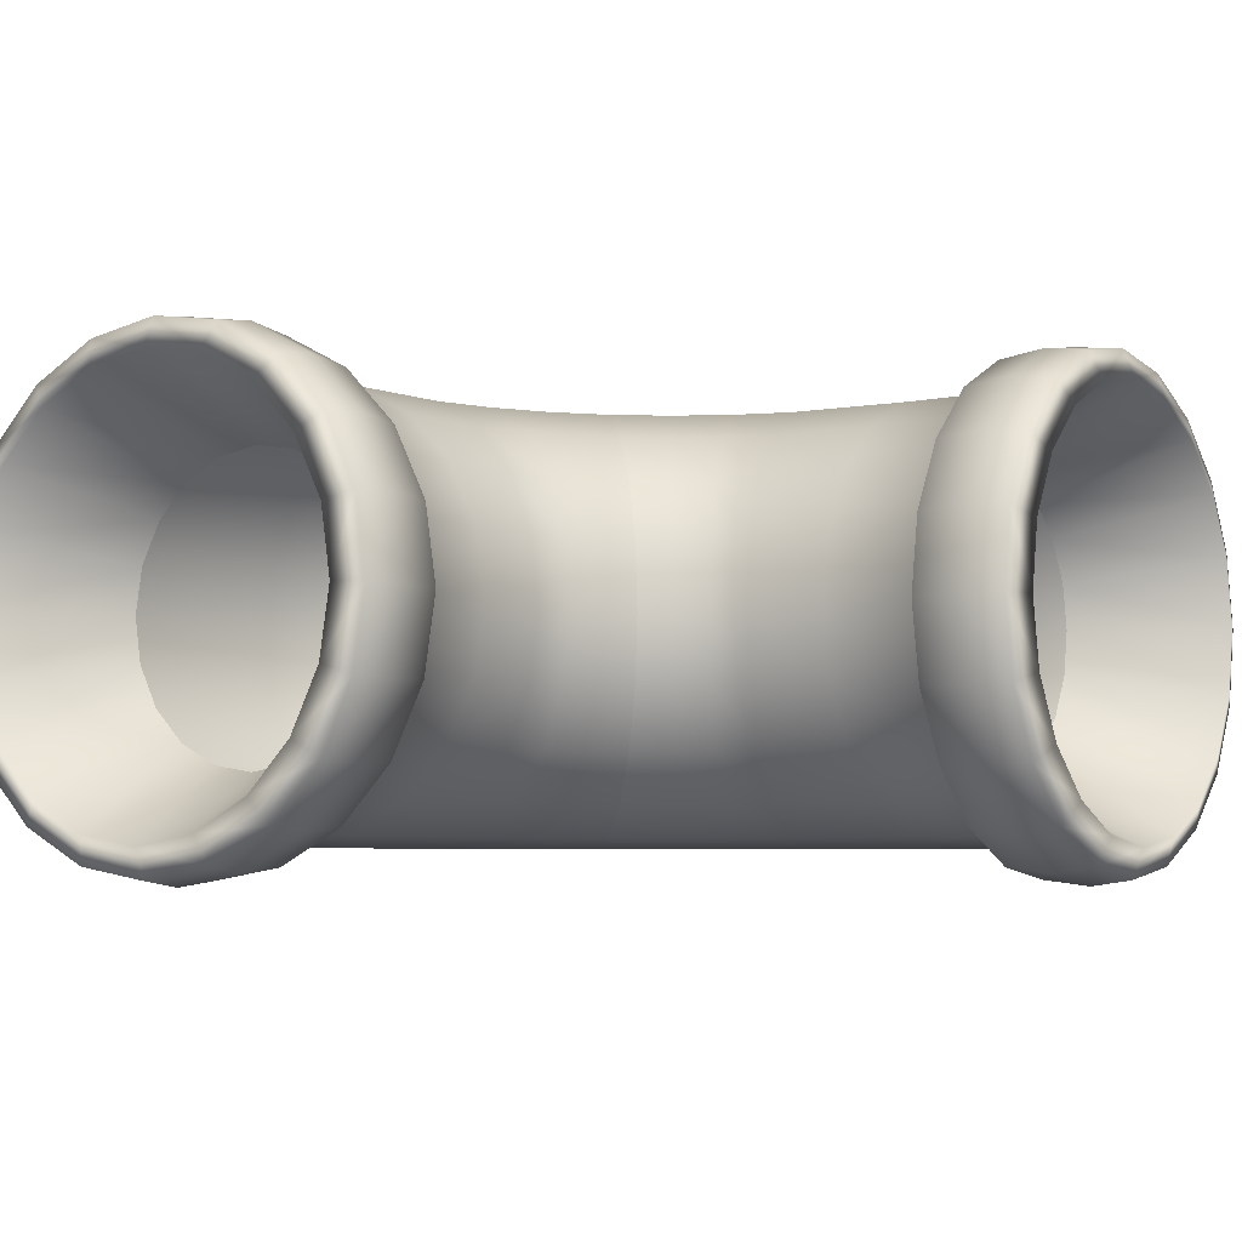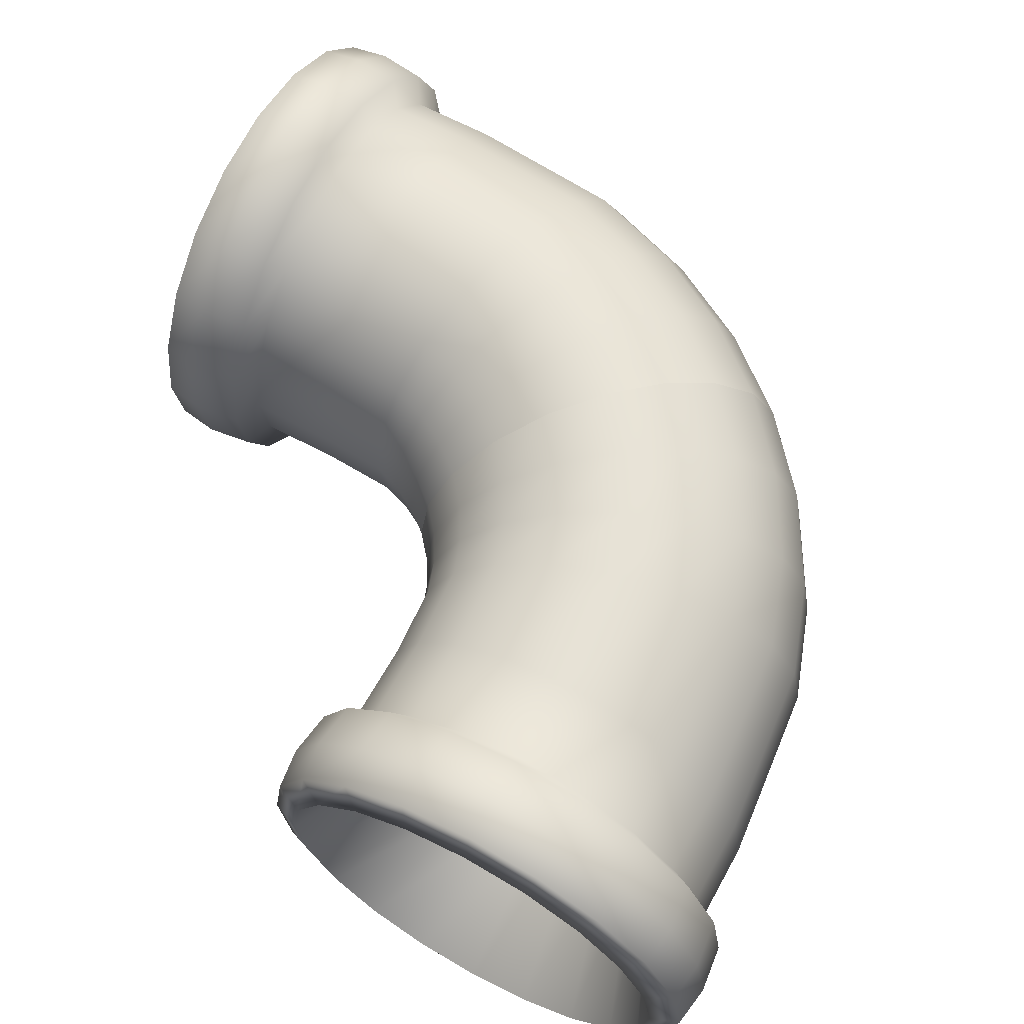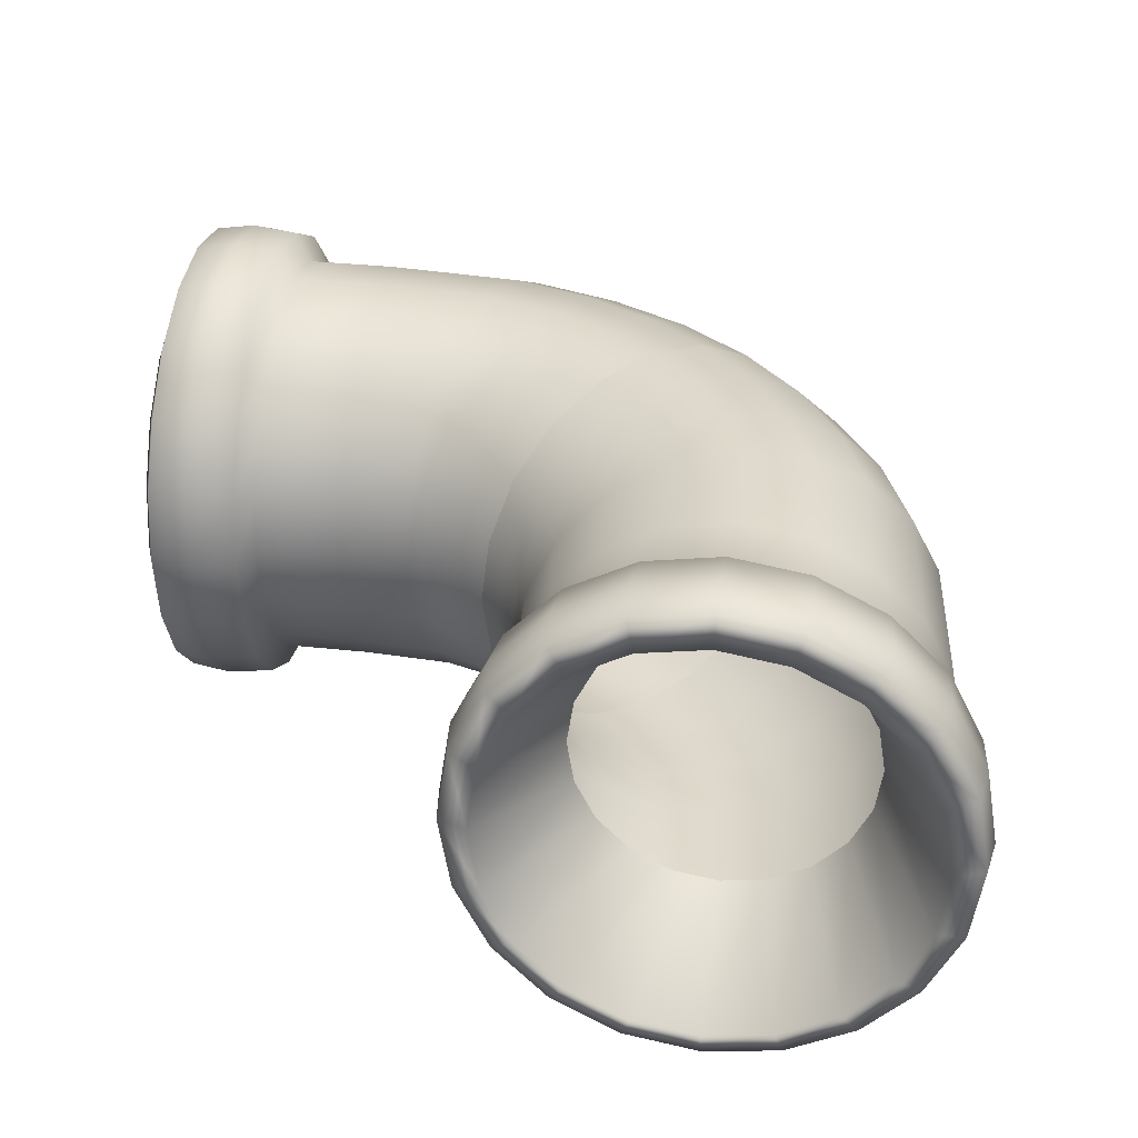
<metadata>
{"format":"obj","ext":"obj","renderer":"f3d","projection":"perspective","resolution":1024,"background":"white","views":[{"elev":-5.1,"azim":125.1,"up":"+Y"},{"elev":63.7,"azim":-151.0,"up":"+Y"},{"elev":32.2,"azim":-170.9,"up":"+Y"}]}
</metadata>
<code>
g default
v 3.553 -11.06 -38.64
v -0.03778 -11.61 -38.64
v -3.625 -11.03 -38.64
v -6.857 -9.374 -38.64
v -9.418 -6.796 -38.64
v -11.06 -3.553 -38.64
v -11.61 0.03757 -38.64
v -11.03 3.625 -38.64
v -9.374 6.857 -38.64
v -6.796 9.418 -38.64
v -3.553 11.06 -38.64
v 0.03754 11.61 -38.64
v 3.625 11.03 -38.64
v 6.857 9.373 -38.64
v 9.418 6.796 -38.64
v 11.06 3.553 -38.64
v 11.61 -0.03778 -38.64
v 11.03 -3.625 -38.64
v 9.373 -6.857 -38.64
v 6.796 -9.418 -38.64
v -9.88 13.69 -33.77
v -13.63 9.968 -33.77
v -16.04 5.269 -33.77
v -16.88 0.05467 -33.77
v -16.07 -5.165 -33.77
v -13.69 -9.88 -33.77
v -9.969 -13.63 -33.77
v -5.27 -16.04 -33.77
v -0.05487 -16.88 -33.77
v 5.165 -16.07 -33.77
v 9.88 -13.69 -33.77
v 13.63 -9.969 -33.77
v 16.04 -5.27 -33.77
v 16.88 -0.05487 -33.77
v 16.07 5.165 -33.77
v 13.69 9.88 -33.77
v 9.968 13.63 -33.77
v 5.269 16.04 -33.77
v 0.05463 16.88 -33.77
v -5.165 16.07 -33.77
v -8.478 13.69 -20.79
v -12.1 9.968 -19.82
v -14.43 5.269 -19.2
v -15.25 0.05467 -18.98
v -14.46 -5.165 -19.19
v -12.16 -9.88 -19.81
v -8.564 -13.63 -20.77
v -4.024 -16.04 -21.98
v 1.015 -16.88 -23.32
v 6.059 -16.07 -24.67
v 10.61 -13.69 -25.88
v 14.23 -9.969 -26.85
v 16.57 -5.27 -27.47
v 17.38 -0.05487 -27.69
v 16.6 5.165 -27.48
v 14.3 9.88 -26.86
v 10.7 13.63 -25.9
v 6.159 16.04 -24.69
v 1.121 16.88 -23.35
v -3.923 16.07 -22
v 2.578 13.69 -1.84
v -0.04423 9.968 0.8372
v -1.733 5.269 2.561
v -2.323 0.05467 3.164
v -1.757 -5.165 2.586
v -0.08937 -9.88 0.8832
v 2.516 -13.63 -1.777
v 5.804 -16.04 -5.133
v 9.453 -16.88 -8.859
v 13.11 -16.07 -12.59
v 16.4 -13.69 -15.96
v 19.03 -9.969 -18.63
v 20.72 -5.27 -20.36
v 21.31 -0.05488 -20.96
v 20.74 5.165 -20.38
v 19.07 9.88 -18.68
v 16.47 13.63 -16.02
v 13.18 16.04 -12.66
v 9.53 16.88 -8.937
v 5.877 16.07 -5.208
v 0.06018 19.18 -42.07
v -5.871 18.26 -42.06
v -11.23 15.56 -42.06
v -15.49 11.33 -42.05
v -18.23 5.986 -42.05
v -19.19 0.06093 -42.05
v -18.27 -5.87 -42.05
v -15.56 -11.23 -42.05
v -11.33 -15.49 -42.05
v -5.989 -18.23 -42.05
v -0.06395 -19.19 -42.05
v 5.867 -18.27 -42.05
v 11.22 -15.56 -42.06
v 15.48 -11.33 -42.06
v 18.22 -5.989 -42.06
v 19.18 -0.06388 -42.07
v 18.26 5.867 -42.07
v 15.55 11.22 -42.07
v 11.32 15.48 -42.07
v 5.985 18.22 -42.07
v 0.05461 16.88 -40.94
v -5.165 16.07 -40.94
v -9.88 13.69 -40.94
v -13.63 9.968 -40.94
v -16.04 5.269 -40.94
v -16.88 0.05467 -40.94
v -16.07 -5.165 -40.94
v -13.69 -9.88 -40.94
v -9.969 -13.63 -40.94
v -5.27 -16.04 -40.94
v -0.05489 -16.88 -40.94
v 5.165 -16.07 -40.94
v 9.88 -13.69 -40.94
v 13.63 -9.969 -40.94
v 16.04 -5.27 -40.94
v 16.88 -0.05487 -40.94
v 16.07 5.165 -40.94
v 13.69 9.88 -40.94
v 9.968 13.63 -40.94
v 5.269 16.04 -40.94
v 0.05463 16.88 -50
v -5.165 16.07 -50
v -9.88 13.69 -50
v -13.63 9.968 -50
v -16.04 5.269 -50
v -16.88 0.05467 -50
v -16.07 -5.165 -50
v -13.69 -9.88 -50
v -9.969 -13.63 -50
v -5.27 -16.04 -50
v -0.05487 -16.88 -50
v 5.165 -16.07 -50
v 9.88 -13.69 -50
v 13.63 -9.969 -50
v 16.04 -5.27 -50
v 16.88 -0.05487 -50
v 16.07 5.165 -50
v 13.69 9.88 -50
v 9.968 13.63 -50
v 5.269 16.04 -50
v 0.06374 19.19 -49.13
v -5.868 18.27 -49.13
v -11.22 15.56 -49.13
v -15.48 11.33 -49.12
v -18.22 5.989 -49.12
v -19.18 0.06368 -49.12
v -18.26 -5.868 -49.11
v -15.56 -11.22 -49.11
v -11.32 -15.48 -49.11
v -5.986 -18.22 -49.12
v -0.06042 -19.18 -49.12
v 5.871 -18.26 -49.12
v 11.23 -15.56 -49.12
v 15.49 -11.33 -49.13
v 18.23 -5.986 -49.13
v 19.19 -0.06113 -49.14
v 18.27 5.87 -49.14
v 15.56 11.23 -49.14
v 11.33 15.48 -49.14
v 5.989 18.23 -49.14
v 0.06361 19.65 -45.87
v -6.011 18.71 -45.87
v -11.5 15.93 -45.87
v -15.86 11.6 -45.86
v -18.67 6.132 -45.86
v -19.65 0.06392 -45.86
v -18.71 -6.011 -45.85
v -15.93 -11.5 -45.85
v -11.6 -15.86 -45.85
v -6.132 -18.67 -45.86
v -0.06354 -19.65 -45.86
v 6.011 -18.71 -45.86
v 11.5 -15.93 -45.87
v 15.86 -11.6 -45.87
v 18.67 -6.132 -45.87
v 19.65 -0.06391 -45.88
v 18.71 6.011 -45.88
v 15.93 11.5 -45.88
v 11.6 15.86 -45.88
v 6.132 18.67 -45.88
v 33.9 9.968 13.61
v 33.88 13.69 9.862
v 41.05 13.69 9.829
v 41.06 9.968 13.58
v 33.91 5.269 16.02
v 41.07 5.269 15.99
v 33.91 0.05467 16.87
v 41.08 0.05467 16.83
v 33.91 -5.165 16.06
v 41.07 -5.165 16.02
v 33.9 -9.88 13.67
v 41.06 -9.88 13.64
v 33.88 -13.63 9.951
v 41.05 -13.63 9.918
v 33.86 -16.04 5.252
v 41.02 -16.04 5.219
v 33.83 -16.88 0.03735
v 41 -16.88 0.003906
v 33.81 -16.07 -5.183
v 40.98 -16.07 -5.216
v 33.79 -13.69 -9.897
v 40.95 -13.69 -9.931
v 33.77 -9.969 -13.64
v 40.94 -9.969 -13.68
v 33.76 -5.27 -16.06
v 40.92 -5.27 -16.09
v 33.75 -0.05487 -16.9
v 40.92 -0.05487 -16.93
v 33.76 5.165 -16.09
v 40.92 5.165 -16.13
v 33.77 9.88 -13.71
v 40.94 9.88 -13.74
v 33.79 13.63 -9.986
v 40.95 13.63 -10.02
v 33.81 16.04 -5.287
v 40.97 16.04 -5.32
v 33.83 16.88 -0.07214
v 41 16.88 -0.1056
v 33.86 16.07 5.148
v 41.02 16.07 5.115
v 20.86 9.968 12.46
v 21.75 13.69 8.822
v 20.29 5.269 14.81
v 20.09 0.05467 15.63
v 20.28 -5.165 14.84
v 20.84 -9.88 12.52
v 21.73 -13.63 8.908
v 22.85 -16.04 4.344
v 24.09 -16.88 -0.7213
v 25.33 -16.07 -5.792
v 26.45 -13.69 -10.37
v 27.34 -9.969 -14.01
v 27.91 -5.27 -16.36
v 28.11 -0.05487 -17.17
v 27.92 5.165 -16.39
v 27.35 9.88 -14.07
v 26.47 13.63 -10.46
v 25.35 16.04 -5.893
v 24.11 16.88 -0.8276
v 22.87 16.07 4.243
v 42.15 18.26 5.815
v 42.12 19.18 -0.1163
v 45.93 19.65 -0.1376
v 45.96 18.71 5.937
v 42.17 15.56 11.17
v 45.98 15.93 11.42
v 42.18 11.33 15.43
v 45.99 11.6 15.78
v 42.19 5.986 18.17
v 46 6.132 18.59
v 42.19 0.06093 19.13
v 46.01 0.06392 19.57
v 42.19 -5.87 18.21
v 46 -6.011 18.63
v 42.18 -11.23 15.5
v 45.99 -11.5 15.86
v 42.16 -15.49 11.27
v 45.97 -15.86 11.53
v 42.13 -18.23 5.933
v 45.94 -18.67 6.058
v 42.11 -19.19 0.007874
v 45.92 -19.65 -0.01038
v 42.08 -18.27 -5.923
v 45.89 -18.71 -6.085
v 42.06 -15.56 -11.28
v 45.87 -15.93 -11.57
v 42.05 -11.33 -15.54
v 45.85 -11.6 -15.93
v 42.04 -5.989 -18.28
v 45.84 -6.132 -18.74
v 42.04 -0.06388 -19.24
v 45.84 -0.06391 -19.72
v 42.04 5.867 -18.32
v 45.85 6.011 -18.78
v 42.05 11.22 -15.61
v 45.86 11.5 -16.01
v 42.07 15.48 -11.38
v 45.88 15.86 -11.67
v 42.1 18.22 -6.042
v 45.91 18.67 -6.206
v 50 16.07 5.073
v 50 16.88 -0.1473
v 38.7 11.61 -0.0777
v 38.71 11.06 3.513
v 50 13.69 9.787
v 38.73 9.418 6.756
v 50 9.968 13.53
v 38.74 6.857 9.333
v 50 5.269 15.95
v 38.75 3.625 10.99
v 50 0.05467 16.79
v 38.75 0.03757 11.57
v 50 -5.165 15.98
v 38.75 -3.553 11.02
v 50 -9.88 13.6
v 38.74 -6.796 9.378
v 50 -13.63 9.876
v 38.73 -9.374 6.817
v 50 -16.04 5.177
v 38.71 -11.03 3.585
v 50 -16.88 -0.03778
v 38.7 -11.61 -0.002441
v 50 -16.07 -5.258
v 38.68 -11.06 -3.593
v 50 -13.69 -9.972
v 38.66 -9.418 -6.836
v 50 -9.969 -13.72
v 38.65 -6.857 -9.414
v 50 -5.27 -16.13
v 38.64 -3.625 -11.07
v 50 -0.05487 -16.98
v 38.64 -0.03778 -11.65
v 50 5.165 -16.17
v 38.64 3.553 -11.1
v 50 9.88 -13.78
v 38.65 6.796 -9.458
v 50 13.63 -10.06
v 38.66 9.373 -6.897
v 50 16.04 -5.362
v 38.68 11.03 -3.665
v 49.21 18.27 5.778
v 49.19 19.19 -0.1529
v 49.24 15.56 11.14
v 49.25 11.33 15.39
v 49.26 5.989 18.14
v 49.26 0.06368 19.09
v 49.26 -5.868 18.17
v 49.24 -11.22 15.47
v 49.22 -15.48 11.24
v 49.2 -18.22 5.896
v 49.18 -19.18 -0.02863
v 49.15 -18.26 -5.96
v 49.13 -15.56 -11.32
v 49.11 -11.33 -15.57
v 49.1 -5.986 -18.32
v 49.1 -0.06113 -19.27
v 49.11 5.87 -18.35
v 49.12 11.23 -15.65
v 49.14 15.48 -11.42
v 49.16 18.23 -6.078
v 20.91 16.04 -7.41
v 22.82 13.63 -11.7
v 24.33 9.88 -15.11
v 25.3 5.165 -17.28
v 25.63 -0.05488 -18.02
v 25.29 -5.27 -17.25
v 24.31 -9.969 -15.05
v 22.78 -13.69 -11.62
v 20.87 -16.07 -7.315
v 18.75 -16.88 -2.545
v 16.63 -16.04 2.22
v 14.72 -13.63 6.514
v 13.21 -9.88 9.916
v 12.24 -5.165 12.09
v 11.91 0.05467 12.83
v 12.25 5.269 12.06
v 13.23 9.968 9.857
v 14.76 13.69 6.433
v 16.67 16.07 2.125
v 18.79 16.88 -2.645
v 16.81 16.04 -9.69
v 19.45 13.63 -13.58
v 21.54 9.88 -16.66
v 22.88 5.165 -18.63
v 23.34 -0.05488 -19.3
v 22.86 -5.27 -18.6
v 21.51 -9.969 -16.6
v 19.4 -13.69 -13.5
v 16.75 -16.07 -9.604
v 13.82 -16.88 -5.286
v 10.89 -16.04 -0.9725
v 8.248 -13.63 2.914
v 6.156 -9.88 5.994
v 4.817 -5.165 7.965
v 4.362 0.05467 8.635
v 4.836 5.269 7.937
v 6.192 9.968 5.941
v 8.298 13.69 2.841
v 10.95 16.07 -1.059
v 13.88 16.88 -5.377
v 7.768 16.04 -20.28
v 3.047 16.88 -18.07
v -1.678 16.07 -15.85
v -5.945 13.69 -13.85
v -9.337 9.968 -12.25
v -11.52 5.269 -11.23
v -12.29 0.05467 -10.87
v -11.55 -5.165 -11.21
v -9.395 -9.88 -12.22
v -6.025 -13.63 -13.81
v -1.772 -16.04 -15.8
v 2.948 -16.88 -18.02
v 7.673 -16.07 -20.24
v 11.94 -13.69 -22.24
v 15.33 -9.969 -23.84
v 17.52 -5.27 -24.86
v 18.28 -0.05488 -25.22
v 17.55 5.165 -24.88
v 15.39 9.88 -23.86
v 12.02 13.63 -22.28
v 10.13 16.04 -16.23
v 5.88 16.88 -13.21
v 1.624 16.07 -10.19
v -2.22 13.69 -7.461
v -5.276 9.968 -5.292
v -7.244 5.269 -3.895
v -7.932 0.05467 -3.407
v -7.271 -5.165 -3.875
v -5.328 -9.88 -5.255
v -2.293 -13.63 -7.41
v 1.539 -16.04 -10.13
v 5.791 -16.88 -13.15
v 10.05 -16.07 -16.17
v 13.89 -13.69 -18.9
v 16.95 -9.969 -21.07
v 18.92 -5.27 -22.47
v 19.6 -0.05488 -22.95
v 18.94 5.165 -22.49
v 17 9.88 -21.11
v 13.96 13.63 -18.95
g PuzzlePieceCurved group1
f 22 21 103 104
f 23 22 104 105
f 24 23 105 106
f 25 24 106 107
f 26 25 107 108
f 27 26 108 109
f 28 27 109 110
f 29 28 110 111
f 30 29 111 112
f 31 30 112 113
f 32 31 113 114
f 33 32 114 115
f 34 33 115 116
f 35 34 116 117
f 36 35 117 118
f 37 36 118 119
f 38 37 119 120
f 39 38 120 101
f 40 39 101 102
f 21 40 102 103
f 42 41 21 22
f 43 42 22 23
f 44 43 23 24
f 45 44 24 25
f 46 45 25 26
f 47 46 26 27
f 48 47 27 28
f 49 48 28 29
f 50 49 29 30
f 51 50 30 31
f 52 51 31 32
f 53 52 32 33
f 54 53 33 34
f 55 54 34 35
f 56 55 35 36
f 57 56 36 37
f 58 57 37 38
f 59 58 38 39
f 60 59 39 40
f 41 60 40 21
f 62 61 404 405
f 63 62 405 406
f 64 63 406 407
f 65 64 407 408
f 66 65 408 409
f 67 66 409 410
f 68 67 410 411
f 69 68 411 412
f 70 69 412 413
f 71 70 413 414
f 72 71 414 415
f 73 72 415 416
f 74 73 416 417
f 75 74 417 418
f 76 75 418 419
f 77 76 419 420
f 78 77 420 401
f 79 78 401 402
f 80 79 402 403
f 61 80 403 404
f 82 81 161 162
f 83 82 162 163
f 84 83 163 164
f 85 84 164 165
f 86 85 165 166
f 87 86 166 167
f 88 87 167 168
f 89 88 168 169
f 90 89 169 170
f 91 90 170 171
f 92 91 171 172
f 93 92 172 173
f 94 93 173 174
f 95 94 174 175
f 96 95 175 176
f 97 96 176 177
f 98 97 177 178
f 99 98 178 179
f 100 99 179 180
f 81 100 180 161
f 102 101 81 82
f 103 102 82 83
f 104 103 83 84
f 105 104 84 85
f 106 105 85 86
f 107 106 86 87
f 108 107 87 88
f 109 108 88 89
f 110 109 89 90
f 111 110 90 91
f 112 111 91 92
f 113 112 92 93
f 114 113 93 94
f 115 114 94 95
f 116 115 95 96
f 117 116 96 97
f 118 117 97 98
f 119 118 98 99
f 120 119 99 100
f 101 120 100 81
f 122 121 12 11
f 123 122 11 10
f 124 123 10 9
f 125 124 9 8
f 126 125 8 7
f 127 126 7 6
f 128 127 6 5
f 129 128 5 4
f 130 129 4 3
f 131 130 3 2
f 132 131 2 1
f 133 132 1 20
f 134 133 20 19
f 135 134 19 18
f 136 135 18 17
f 137 136 17 16
f 138 137 16 15
f 139 138 15 14
f 140 139 14 13
f 121 140 13 12
f 142 141 121 122
f 143 142 122 123
f 144 143 123 124
f 145 144 124 125
f 146 145 125 126
f 147 146 126 127
f 148 147 127 128
f 149 148 128 129
f 150 149 129 130
f 151 150 130 131
f 152 151 131 132
f 153 152 132 133
f 154 153 133 134
f 155 154 134 135
f 156 155 135 136
f 157 156 136 137
f 158 157 137 138
f 159 158 138 139
f 160 159 139 140
f 141 160 140 121
f 162 161 141 142
f 163 162 142 143
f 164 163 143 144
f 165 164 144 145
f 166 165 145 146
f 167 166 146 147
f 168 167 147 148
f 169 168 148 149
f 170 169 149 150
f 171 170 150 151
f 172 171 151 152
f 173 172 152 153
f 174 173 153 154
f 175 174 154 155
f 176 175 155 156
f 177 176 156 157
f 178 177 157 158
f 179 178 158 159
f 180 179 159 160
f 161 180 160 141
f 181 184 183 182
f 185 186 184 181
f 187 188 186 185
f 189 190 188 187
f 191 192 190 189
f 193 194 192 191
f 195 196 194 193
f 197 198 196 195
f 199 200 198 197
f 201 202 200 199
f 203 204 202 201
f 205 206 204 203
f 207 208 206 205
f 209 210 208 207
f 211 212 210 209
f 213 214 212 211
f 215 216 214 213
f 217 218 216 215
f 219 220 218 217
f 182 183 220 219
f 221 181 182 222
f 223 185 181 221
f 224 187 185 223
f 225 189 187 224
f 226 191 189 225
f 227 193 191 226
f 228 195 193 227
f 229 197 195 228
f 230 199 197 229
f 231 201 199 230
f 232 203 201 231
f 233 205 203 232
f 234 207 205 233
f 235 209 207 234
f 236 211 209 235
f 237 213 211 236
f 238 215 213 237
f 239 217 215 238
f 240 219 217 239
f 222 182 219 240
f 62 377 378 61
f 63 376 377 62
f 64 375 376 63
f 65 374 375 64
f 66 373 374 65
f 67 372 373 66
f 68 371 372 67
f 69 370 371 68
f 70 369 370 69
f 71 368 369 70
f 72 367 368 71
f 73 366 367 72
f 74 365 366 73
f 75 364 365 74
f 76 363 364 75
f 77 362 363 76
f 78 361 362 77
f 79 380 361 78
f 80 379 380 79
f 61 378 379 80
f 241 244 243 242
f 245 246 244 241
f 247 248 246 245
f 249 250 248 247
f 251 252 250 249
f 253 254 252 251
f 255 256 254 253
f 257 258 256 255
f 259 260 258 257
f 261 262 260 259
f 263 264 262 261
f 265 266 264 263
f 267 268 266 265
f 269 270 268 267
f 271 272 270 269
f 273 274 272 271
f 275 276 274 273
f 277 278 276 275
f 279 280 278 277
f 242 243 280 279
f 220 241 242 218
f 183 245 241 220
f 184 247 245 183
f 186 249 247 184
f 188 251 249 186
f 190 253 251 188
f 192 255 253 190
f 194 257 255 192
f 196 259 257 194
f 198 261 259 196
f 200 263 261 198
f 202 265 263 200
f 204 267 265 202
f 206 269 267 204
f 208 271 269 206
f 210 273 271 208
f 212 275 273 210
f 214 277 275 212
f 216 279 277 214
f 218 242 279 216
f 281 284 283 282
f 285 286 284 281
f 287 288 286 285
f 289 290 288 287
f 291 292 290 289
f 293 294 292 291
f 295 296 294 293
f 297 298 296 295
f 299 300 298 297
f 301 302 300 299
f 303 304 302 301
f 305 306 304 303
f 307 308 306 305
f 309 310 308 307
f 311 312 310 309
f 313 314 312 311
f 315 316 314 313
f 317 318 316 315
f 319 320 318 317
f 282 283 320 319
f 321 281 282 322
f 323 285 281 321
f 324 287 285 323
f 325 289 287 324
f 326 291 289 325
f 327 293 291 326
f 328 295 293 327
f 329 297 295 328
f 330 299 297 329
f 331 301 299 330
f 332 303 301 331
f 333 305 303 332
f 334 307 305 333
f 335 309 307 334
f 336 311 309 335
f 337 313 311 336
f 338 315 313 337
f 339 317 315 338
f 340 319 317 339
f 322 282 319 340
f 244 321 322 243
f 246 323 321 244
f 248 324 323 246
f 250 325 324 248
f 252 326 325 250
f 254 327 326 252
f 256 328 327 254
f 258 329 328 256
f 260 330 329 258
f 262 331 330 260
f 264 332 331 262
f 266 333 332 264
f 268 334 333 266
f 270 335 334 268
f 272 336 335 270
f 274 337 336 272
f 276 338 337 274
f 278 339 338 276
f 280 340 339 278
f 243 322 340 280
f 341 238 237 342
f 343 342 237 236
f 344 343 236 235
f 345 344 235 234
f 346 345 234 233
f 347 346 233 232
f 348 347 232 231
f 349 348 231 230
f 350 349 230 229
f 351 350 229 228
f 352 351 228 227
f 353 352 227 226
f 354 353 226 225
f 355 354 225 224
f 356 355 224 223
f 357 356 223 221
f 358 357 221 222
f 359 358 222 240
f 360 359 240 239
f 341 360 239 238
f 361 341 342 362
f 363 362 342 343
f 364 363 343 344
f 365 364 344 345
f 366 365 345 346
f 367 366 346 347
f 368 367 347 348
f 369 368 348 349
f 370 369 349 350
f 371 370 350 351
f 372 371 351 352
f 373 372 352 353
f 374 373 353 354
f 375 374 354 355
f 376 375 355 356
f 377 376 356 357
f 378 377 357 358
f 379 378 358 359
f 380 379 359 360
f 361 380 360 341
f 382 381 58 59
f 383 382 59 60
f 384 383 60 41
f 385 384 41 42
f 386 385 42 43
f 387 386 43 44
f 388 387 44 45
f 389 388 45 46
f 390 389 46 47
f 391 390 47 48
f 392 391 48 49
f 393 392 49 50
f 394 393 50 51
f 395 394 51 52
f 396 395 52 53
f 397 396 53 54
f 398 397 54 55
f 399 398 55 56
f 400 399 56 57
f 381 400 57 58
f 402 401 381 382
f 403 402 382 383
f 404 403 383 384
f 405 404 384 385
f 406 405 385 386
f 407 406 386 387
f 408 407 387 388
f 409 408 388 389
f 410 409 389 390
f 411 410 390 391
f 412 411 391 392
f 413 412 392 393
f 414 413 393 394
f 415 414 394 395
f 416 415 395 396
f 417 416 396 397
f 418 417 397 398
f 419 418 398 399
f 420 419 399 400
f 401 420 400 381

</code>
